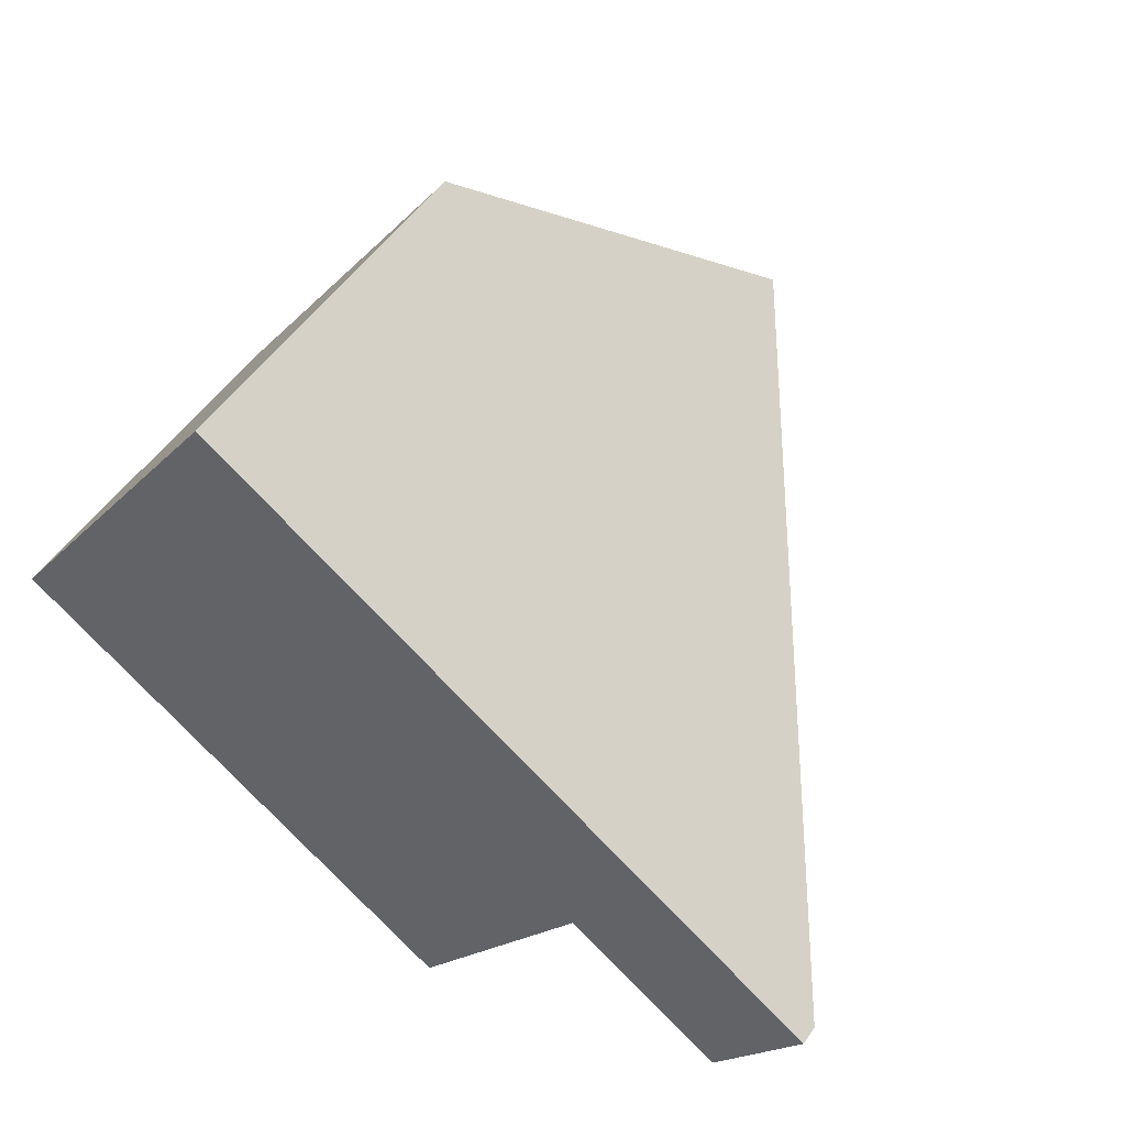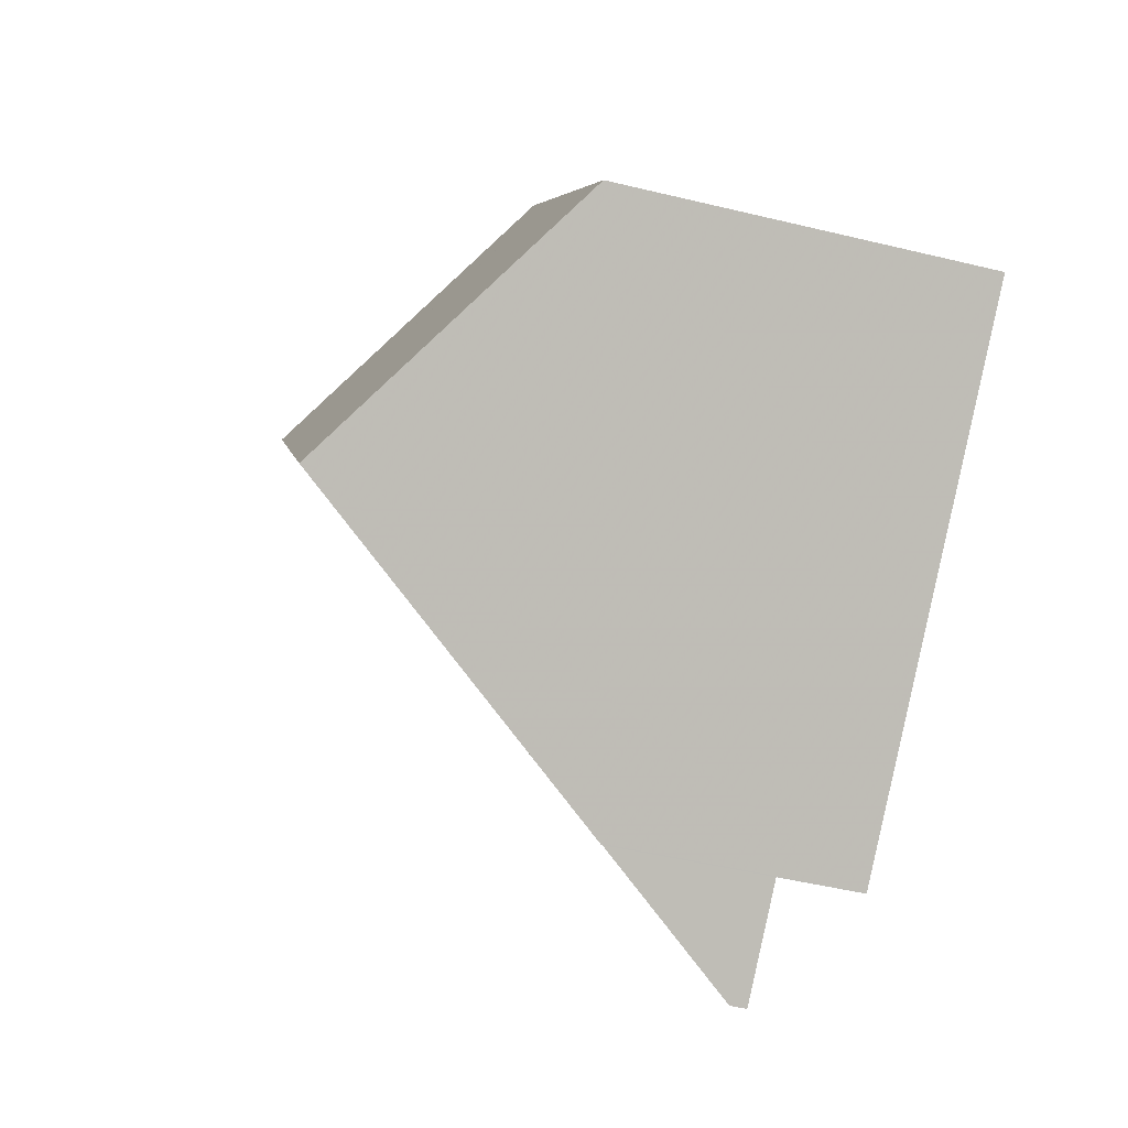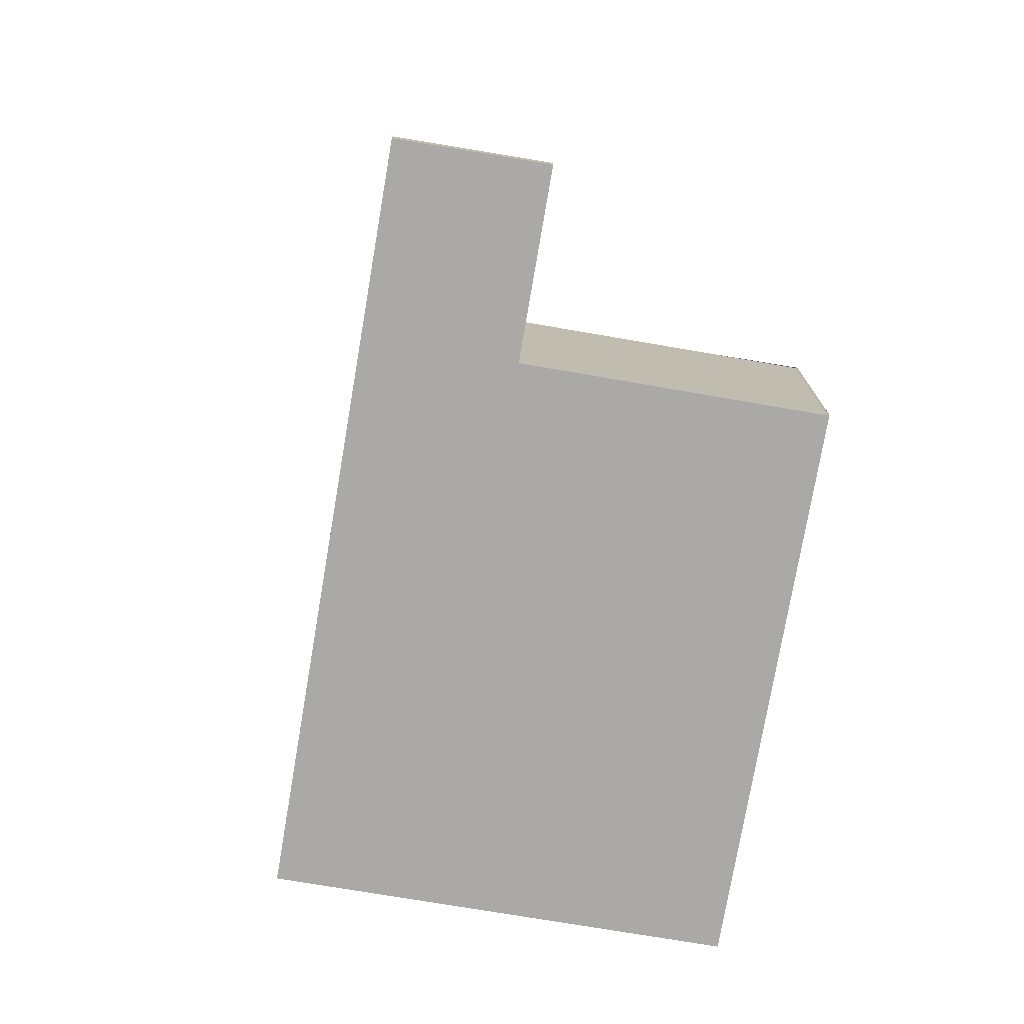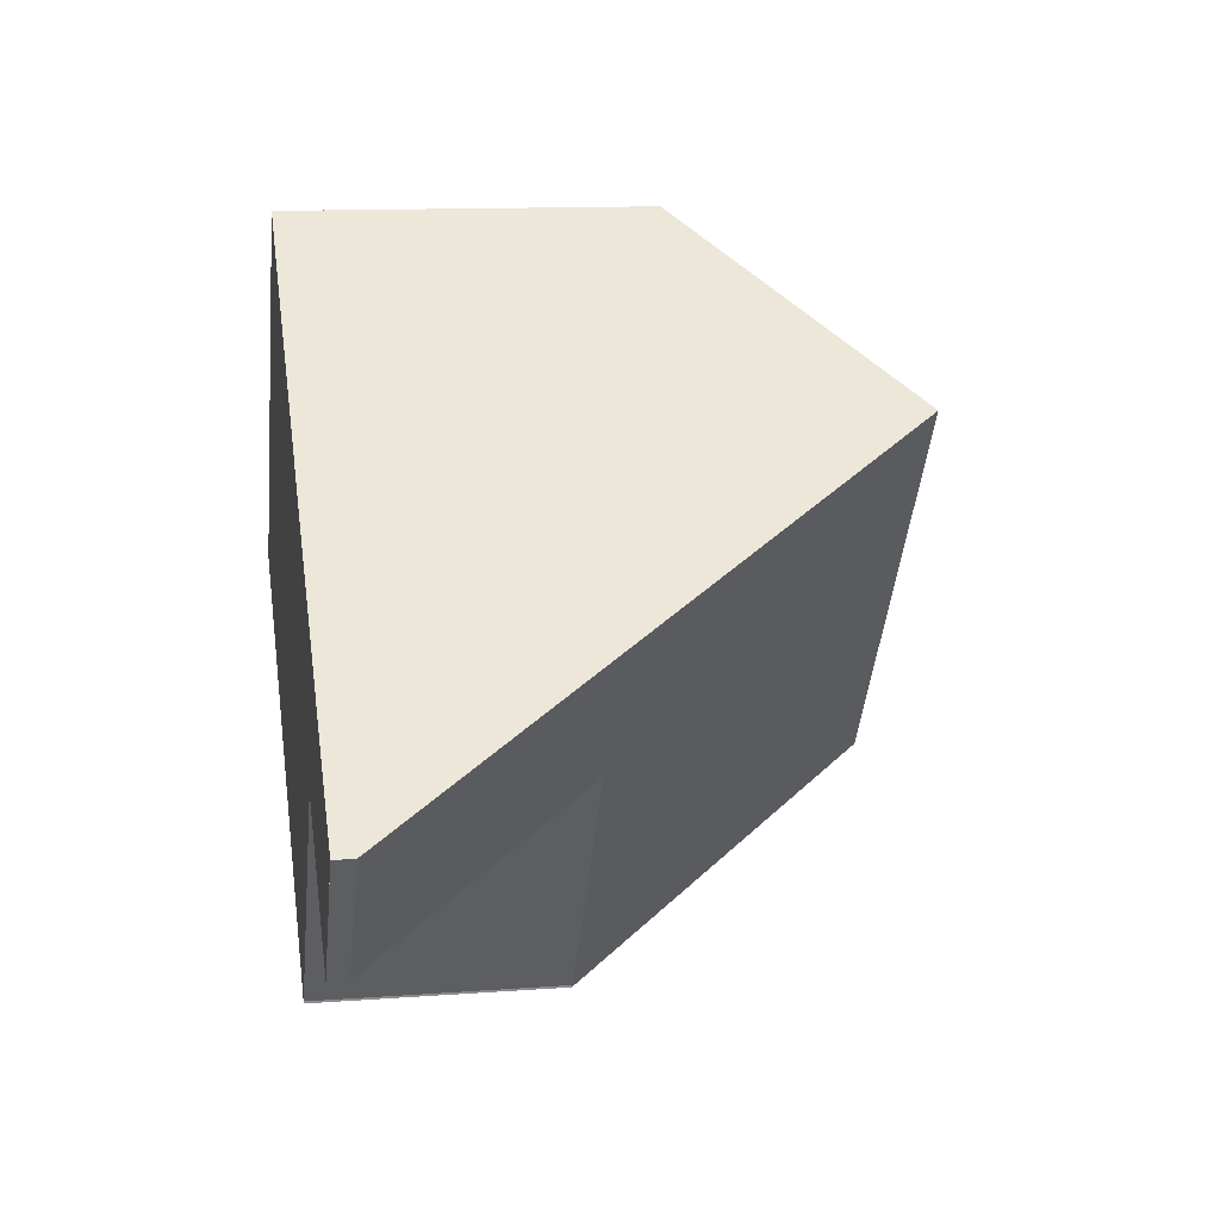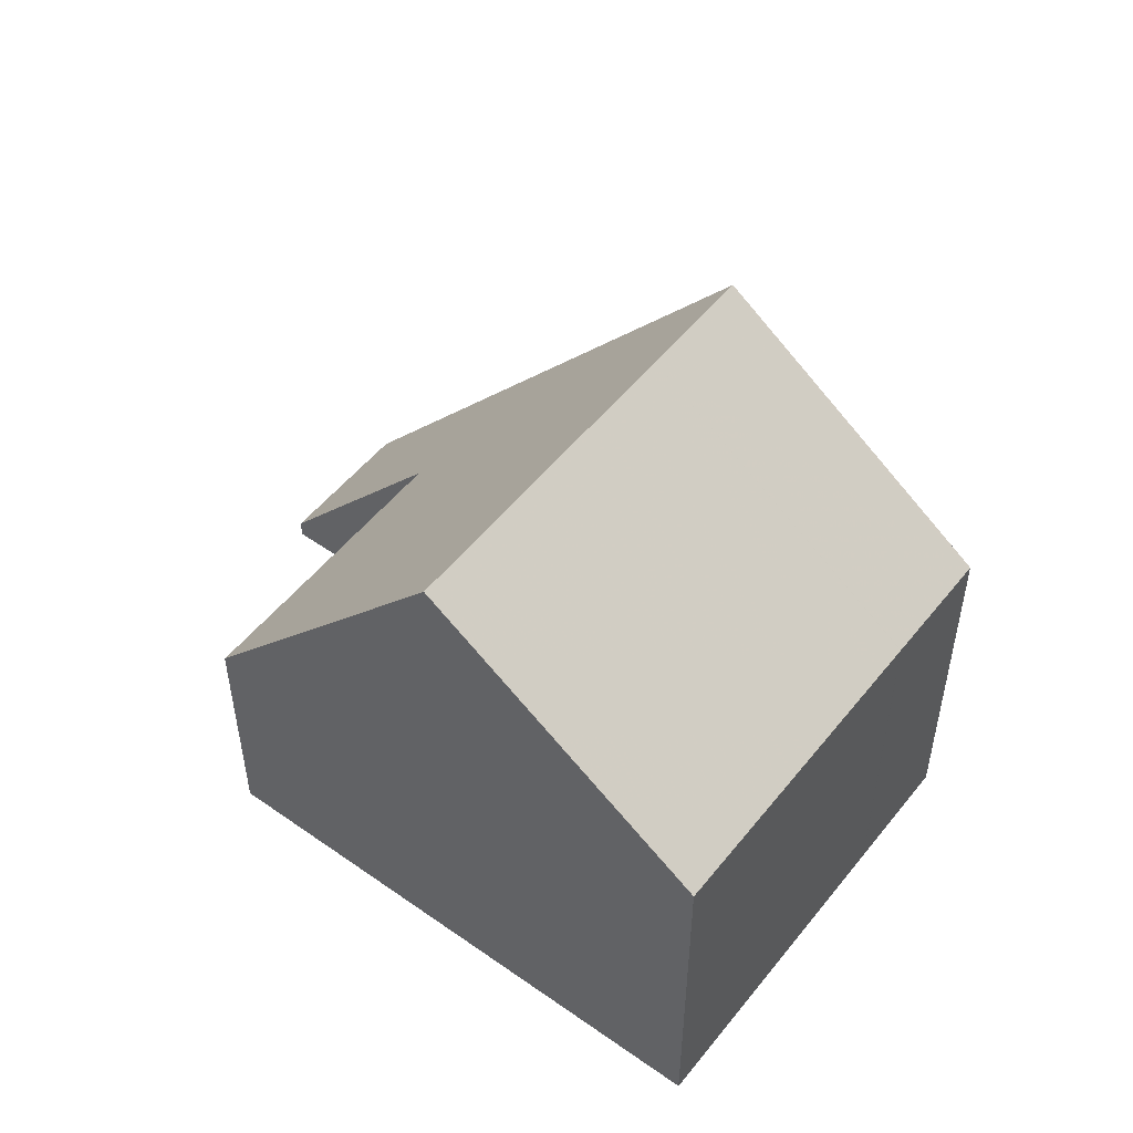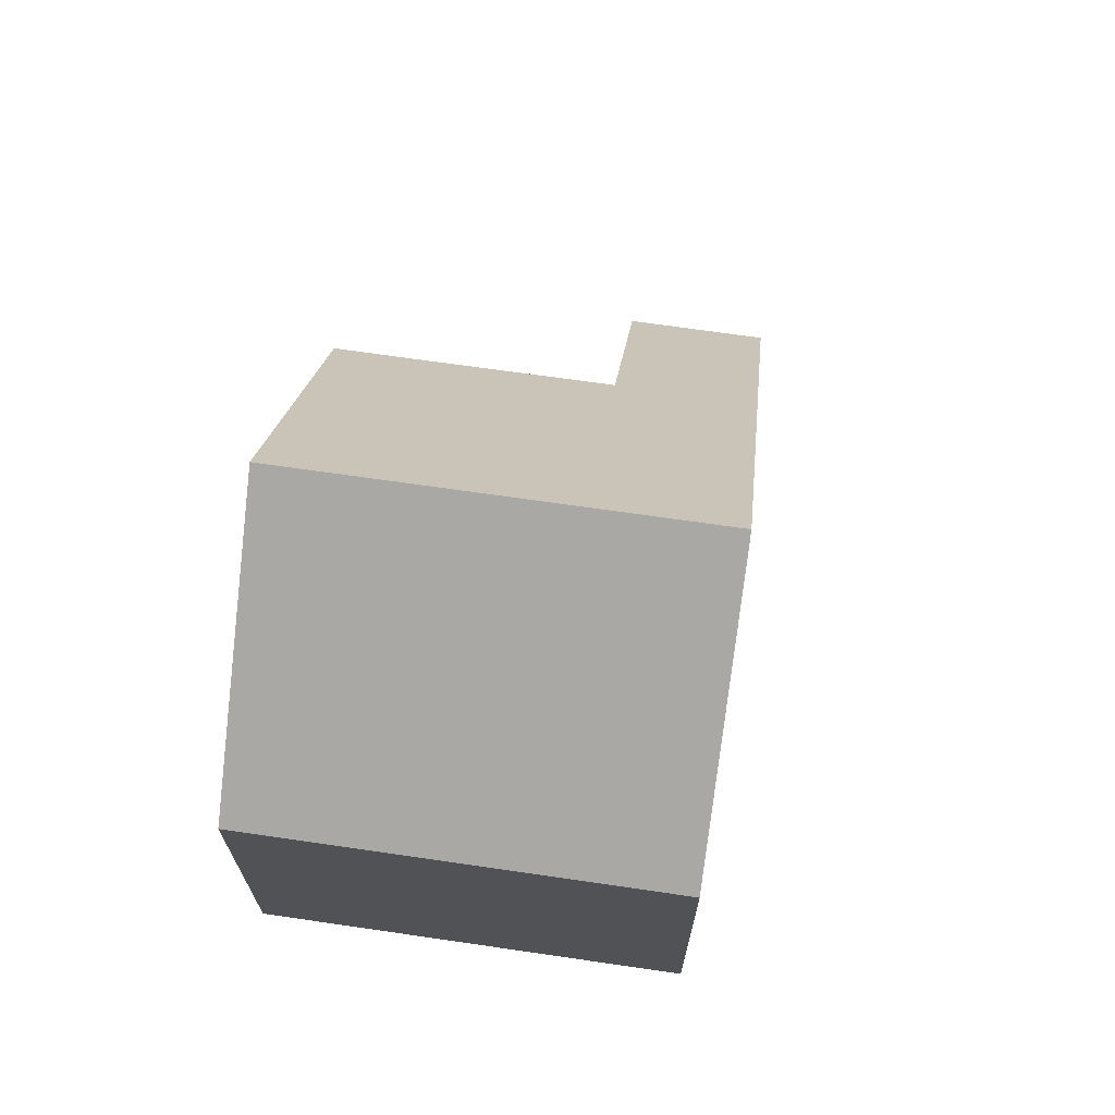
<metadata>
{"format":"obj","ext":"obj","renderer":"f3d","projection":"perspective","resolution":1024,"background":"white","views":[{"elev":51.0,"azim":-146.9,"up":"+Y"},{"elev":-50.7,"azim":75.3,"up":"+Y"},{"elev":-75.6,"azim":-64.8,"up":"+Z"},{"elev":12.3,"azim":-99.9,"up":"+Y"},{"elev":51.9,"azim":72.1,"up":"+Z"},{"elev":69.1,"azim":133.0,"up":"+Z"}]}
</metadata>
<code>
v -705.4 -1770 0.2588
v -699.9 -1774 3.235
v -699.9 -1774 3.249
v -702.2 -1770 3.23
v -704.2 -1772 0.2508
v -697.2 -1765 4.81
v -693.8 -1769 4.819
v -696.9 -1772 7.519
v -700.4 -1767 7.515
v -700.3 -1767 7.515
v -705.3 -1770 0.2585
v -700.4 -1767 7.515
v -696.9 -1772 7.519
v -700.3 -1767 7.515
v -697.2 -1765 4.81
v -697.2 -1765 4.831
v -697.2 -1765 4.831
v -693.8 -1769 4.82
v -705.3 -1770 0.3291
v -705.3 -1770 0.3289
v -704.2 -1772 0.3383
v -699.4 -1768 7.516
v -704.4 -1772 0.3366
v -699.4 -1768 7.516
v -696.3 -1766 4.813
v -696.3 -1766 4.828
v -704.4 -1772 0.2523
v -699.4 -1768 7.516
v -704.4 -1772 0.3365
v -699.4 -1768 7.516
v -696.3 -1766 4.813
v -696.3 -1766 4.828
v -704.5 -1772 0.2523
v -703.3 -1769 3.255
v -703.3 -1769 3.255
v -702.4 -1770 3.254
v -702.4 -1770 3.254
v -699.9 -1774 3.252
v -699.9 -1774 3.252
v -699.9 -1774 3.236
v -696.9 -1772 7.519
v -693.8 -1769 4.819
v -693.8 -1769 4.82
v -696.9 -1772 7.519
v -702.2 -1770 3.254
v -704.2 -1772 0.338
v -699.2 -1768 7.517
v -696.1 -1766 4.813
v -696.1 -1766 4.827
v -699.2 -1768 7.517
v -704.3 -1772 0.2511
v -705.3 -1770 0.3289
v -705.4 -1770 0.2588
v -705.4 -1770 -5.551e-17
v -705.3 -1770 -5.551e-17
v -699.9 -1774 3.236
v -699.9 -1774 3.235
v -699.9 -1774 4.441e-16
v -699.9 -1774 4.441e-16
v -702.2 -1770 3.23
v -699.9 -1774 3.249
v -699.9 -1774 -4.441e-16
v -702.2 -1770 4.441e-16
v -704.2 -1772 0.3383
v -702.2 -1770 3.23
v -702.2 -1770 4.441e-16
v -704.2 -1772 0
v -704.3 -1772 0.2511
v -704.2 -1772 0.2508
v -704.2 -1772 0
v -704.3 -1772 0
v -697.2 -1765 4.81
v -697.2 -1765 4.81
v -697.2 -1765 0
v -697.2 -1765 0
v -693.8 -1769 4.82
v -693.8 -1769 4.819
v -693.8 -1769 0
v -693.8 -1769 0
v -699.9 -1774 3.252
v -696.9 -1772 7.519
v -696.9 -1772 0
v -699.9 -1774 4.441e-16
v -705.4 -1770 0.2588
v -705.3 -1770 0.2585
v -705.3 -1770 0
v -705.4 -1770 -5.551e-17
v -697.2 -1765 4.831
v -700.4 -1767 7.515
v -700.4 -1767 0
v -697.2 -1765 0
v -696.3 -1766 4.813
v -697.2 -1765 4.81
v -697.2 -1765 0
v -696.3 -1766 0
v -697.2 -1765 4.81
v -697.2 -1765 4.831
v -697.2 -1765 0
v -697.2 -1765 0
v -696.9 -1772 7.519
v -693.8 -1769 4.82
v -693.8 -1769 0
v -696.9 -1772 0
v -703.3 -1769 3.255
v -705.3 -1770 0.3289
v -705.3 -1770 -5.551e-17
v -703.3 -1769 0
v -704.2 -1772 0.2508
v -704.2 -1772 0.3383
v -704.2 -1772 0
v -704.2 -1772 0
v -696.1 -1766 4.813
v -696.3 -1766 4.813
v -696.3 -1766 0
v -696.1 -1766 0
v -704.5 -1772 0.2523
v -704.4 -1772 0.2523
v -704.4 -1772 0
v -704.5 -1772 0
v -696.3 -1766 4.813
v -696.3 -1766 4.813
v -696.3 -1766 0
v -696.3 -1766 0
v -705.3 -1770 0.2585
v -704.5 -1772 0.2523
v -704.5 -1772 0
v -705.3 -1770 0
v -700.4 -1767 7.515
v -703.3 -1769 3.255
v -703.3 -1769 0
v -700.4 -1767 0
v -699.9 -1774 3.235
v -699.9 -1774 3.252
v -699.9 -1774 4.441e-16
v -699.9 -1774 4.441e-16
v -699.9 -1774 3.249
v -699.9 -1774 3.236
v -699.9 -1774 4.441e-16
v -699.9 -1774 -4.441e-16
v -693.8 -1769 4.819
v -693.8 -1769 4.819
v -693.8 -1769 0
v -693.8 -1769 0
v -693.8 -1769 4.819
v -696.1 -1766 4.813
v -696.1 -1766 0
v -693.8 -1769 0
v -704.4 -1772 0.2523
v -704.3 -1772 0.2511
v -704.3 -1772 0
v -704.4 -1772 0
v -705.4 -1770 0
v -697.2 -1765 0
v -693.8 -1769 0
v -699.9 -1774 0
v -699.9 -1774 0
v -702.2 -1770 0
v -704.2 -1772 0
f 35 19 20 34
f 36 29 19 35
f 17 6 15 16
f 32 16 15 31
f 16 14 12 17
f 30 14 16 32
f 19 11 1 20
f 33 11 19 29
f 46 23 37 45
f 49 26 25 48
f 50 24 26 49
f 51 27 23 46
f 37 23 29 36
f 31 25 26 32
f 32 26 24 30
f 29 23 27 33
f 34 9 10 35
f 35 10 28 36
f 45 37 22 47
f 36 28 22 37
f 39 38 2 40
f 42 7 18 43
f 43 18 13 44
f 41 8 38 39
f 45 39 40 3 4 21 46
f 48 42 43 49
f 49 43 44 50
f 46 21 5 51
f 47 41 39 45
f 53 54 55 52
f 57 58 59 56
f 61 62 63 60
f 65 66 67 64
f 69 70 71 68
f 73 74 75 72
f 77 78 79 76
f 81 82 83 80
f 85 86 87 84
f 89 90 91 88
f 93 94 95 92
f 97 98 99 96
f 101 102 103 100
f 105 106 107 104
f 109 110 111 108
f 113 114 115 112
f 117 118 119 116
f 121 122 123 120
f 125 126 127 124
f 129 130 131 128
f 133 134 135 132
f 137 138 139 136
f 141 142 143 140
f 145 146 147 144
f 149 150 151 148
f 153 154 155 156 157 158 152

</code>
